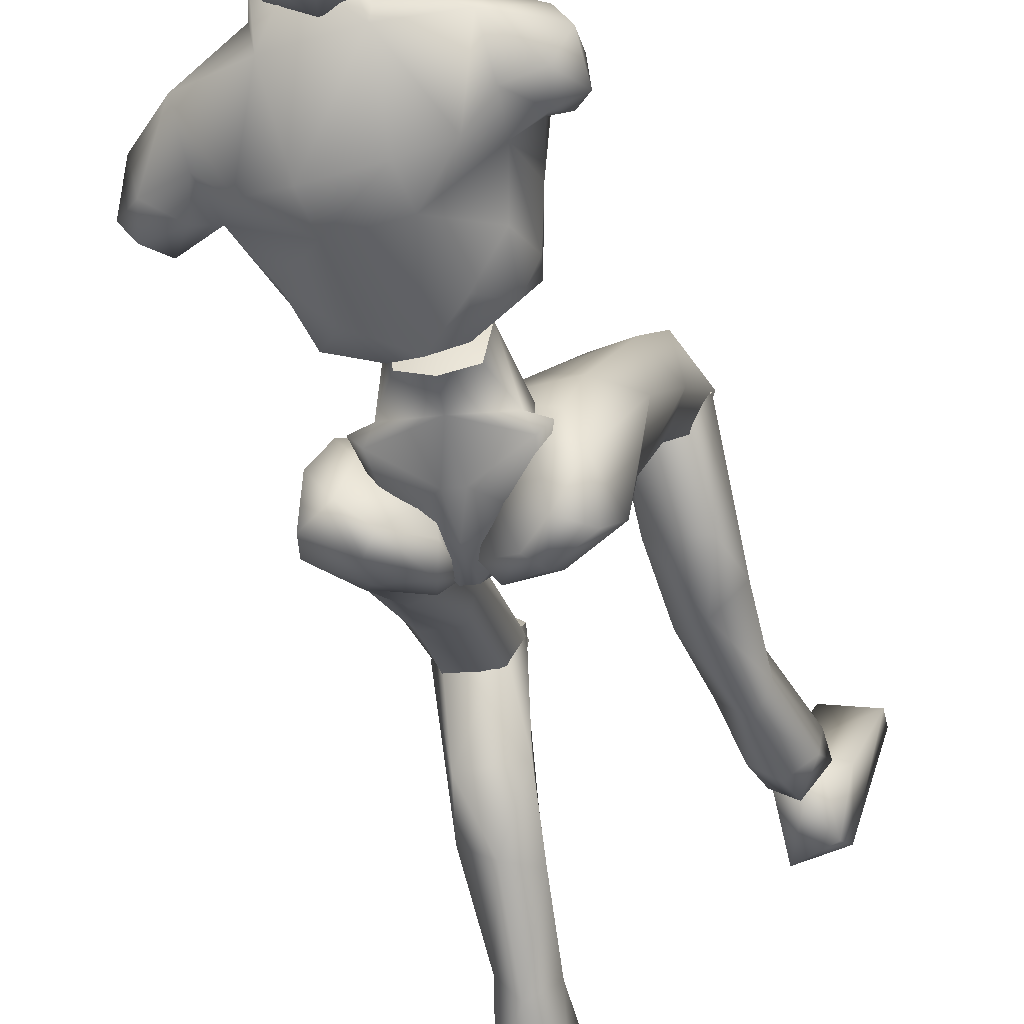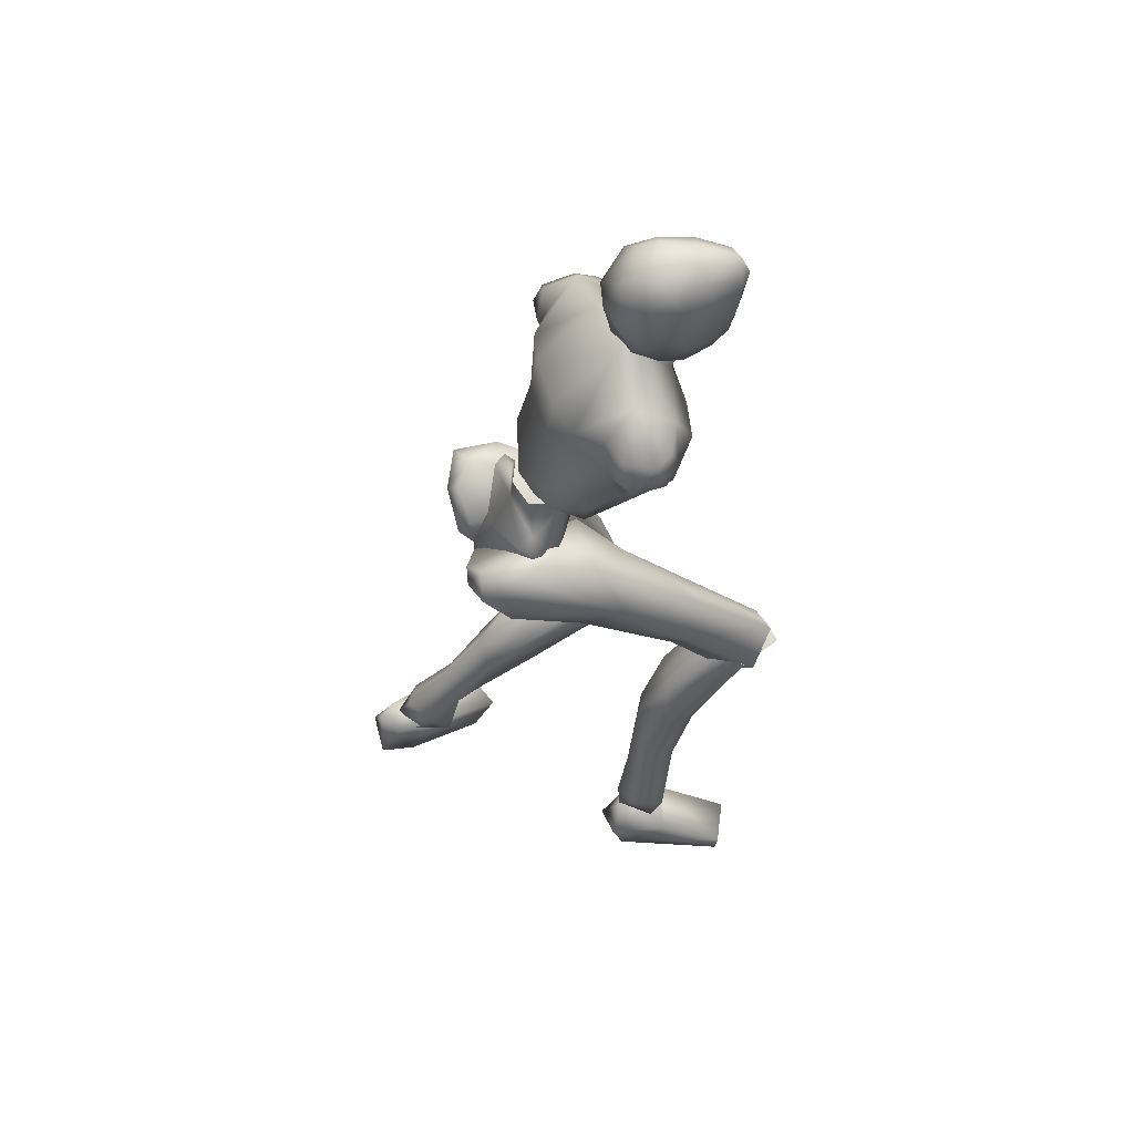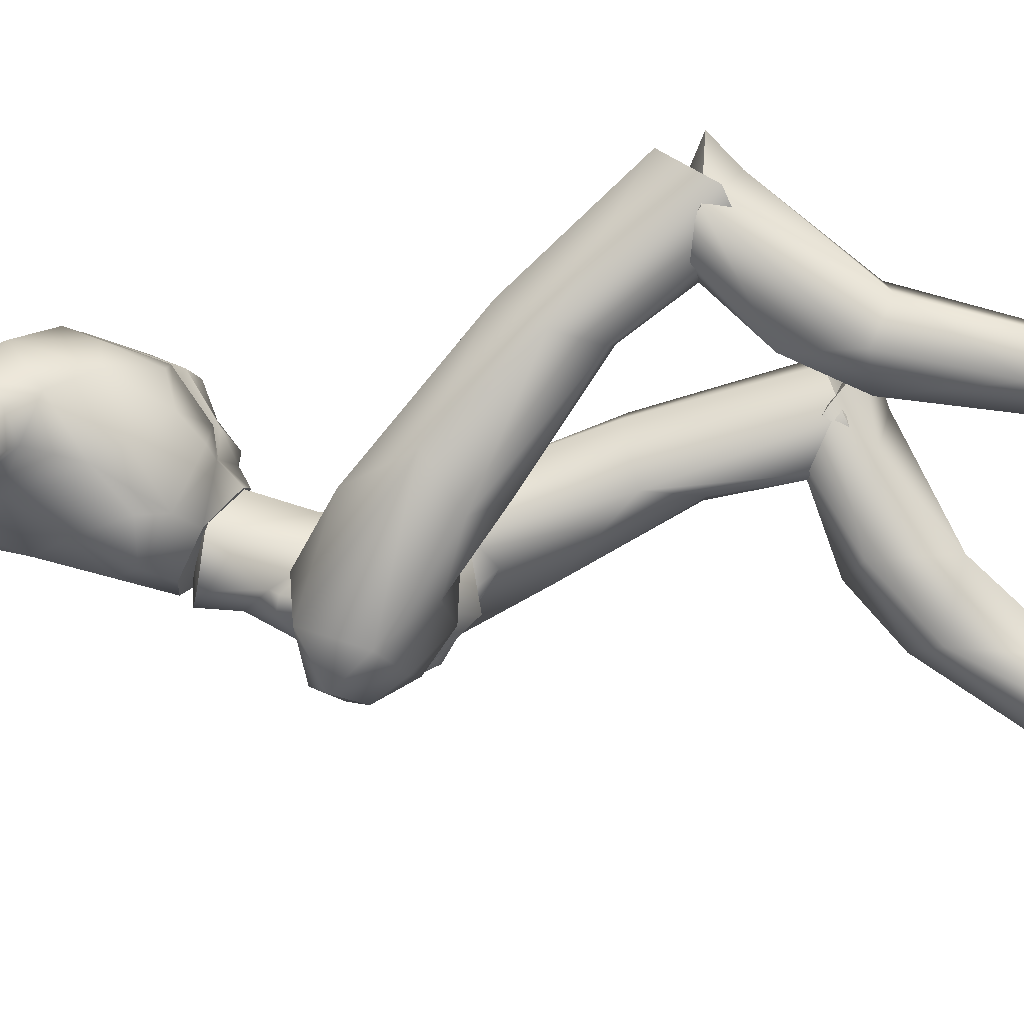
<metadata>
{"format":"obj","ext":"obj","renderer":"f3d","projection":"perspective","resolution":1024,"background":"white","views":[{"elev":-39.4,"azim":-164.7,"up":"+Z"},{"elev":57.6,"azim":-105.7,"up":"+Y"},{"elev":-1.8,"azim":-84.8,"up":"+Z"}]}
</metadata>
<code>
o Melee_Husk
v 2.337 45.71 1.876
v 3.254 42.99 3.666
v 3.64 45.43 1.657
v 0.6392 48.7 1.777
v 1.074 48.38 4.413
v 0.5438 43.24 5.308
v -0.02699 40.18 5.412
v -1.427 42.96 5.302
v -3.951 41.97 3.642
v -3.362 47.75 4.398
v -3.815 44.83 1.856
v -3.017 48.18 1.765
v -4.987 44.2 1.629
v -1.651 39.74 4.681
v -0.125 37.95 5.143
v 0.6915 38.06 5.145
v 1.661 40.21 4.692
v -0.3894 47.43 6.622
v -1.708 47.25 6.618
v 1.205 47.46 4.54
v 0.9127 48.73 2.187
v 3.52 49.56 2.72
v -1.628 47.7 9.159
v -2.875 47.32 7.537
v -1.017 47.58 7.67
v -1.809 46.3 6.398
v -0.4818 46.18 6.391
v 0.7627 46.99 7.518
v 3.815 47.91 5.086
v 4.458 49.4 5.003
v 4.398 52.4 4.061
v 5.991 54.88 5.579
v 5.422 51.09 7.207
v 6.922 53.19 7.713
v 6.659 52.72 10.3
v 8.064 53.54 9.357
v 7.684 55.34 10.89
v 9.352 54.32 9.451
v 8.583 57.23 10.07
v 9.668 56.77 8.785
v 4.647 49.62 8.034
v 10.53 55.28 6.581
v 10.26 53.17 7.373
v 8.837 52.59 7.225
v 8.645 53.34 5.797
v 6.701 60.12 8.135
v 9.128 56.61 6.257
v 9.731 54.7 5.651
v 2.558 48.24 9.617
v 4.893 50.8 11.34
v 5.248 54.97 12.65
v 6.659 58.05 11.09
v 3 61.36 9.93
v 1.862 58.58 12.3
v 2.627 60.15 12.54
v 0.05618 59.08 13.45
v 0.02335 58.77 12.51
v -1.821 58.91 12.32
v -1.906 54.48 13.62
v -5.799 55.97 12.71
v -4.214 52.22 12.77
v -2.043 49.53 11.86
v -6.648 59.26 11.16
v 1.161 54.2 13.6
v 2.381 63.18 10.3
v -2.466 61.85 9.959
v -6.347 61.31 8.204
v -2.289 60.6 12.57
v -1.526 63.53 10.32
v 3.015 51.56 12.73
v 2.156 48.89 11.5
v 0.3863 49.31 11.85
v -0.5017 52.94 13.13
v -0.8191 49.57 10.92
v -0.3793 47.58 9.152
v 1.976 47.04 8.177
v -9.708 58.83 8.835
v -9.57 56.45 9.683
v -8.807 58.93 10.19
v -8.136 56.79 10.96
v -8.341 55.54 9.56
v -7.58 54.04 10.38
v -6.212 51.81 11.4
v -3.863 49.43 11.53
v -4.394 48.87 9.654
v -6.216 50.61 8.092
v -8.639 58.8 6.819
v -9.868 56.76 7.159
v -8.82 55.32 7.723
v -7.529 55.08 7.996
v -6.712 52.2 7.278
v -5.737 48.78 5.136
v -4.053 47.59 8.209
v -3.257 47.86 4.563
v -8.281 57.18 6.067
v -6.298 56.17 5.877
v -6.103 50.36 5.059
v -5.176 50.35 2.766
v -2.765 49.07 2.206
v -5.515 53.29 4.113
v -0.4823 61.34 17.12
v -0.5864 63.47 17.49
v -1.585 61.25 16.29
v 0.4459 61.61 17.15
v 1.32 61.86 16.56
v 0.836 60.17 16.5
v -0.1259 59.94 16.51
v -1.659 60.04 15.15
v -2.769 62 14.42
v -2.945 60.9 12.76
v -3.77 62.92 12.69
v -3.779 62.36 10.81
v -4.575 64.9 11.95
v -4.526 64.93 9.942
v -4.56 67.36 11.97
v -4.06 68.38 9.766
v -4.125 68.88 11.42
v -2.449 70.16 10.49
v -2.458 70.03 13.13
v -0.2448 70.14 11.48
v -2.123 69.05 8.438
v -3.068 65.66 8.012
v -2.697 62.93 9.091
v -2.179 61.93 9.253
v -0.2634 62.24 8.385
v -0.5638 63.55 8.13
v -1.347 66.08 7.51
v -0.9443 69.83 13.94
v -2.057 68.99 16.51
v -0.3934 68.19 16.41
v -1.369 66.54 17.47
v 0.9943 65.42 16.22
v -2.892 64.54 16.13
v -4.16 67.15 14.13
v -3.54 68.96 13.81
v -3.032 67.61 16.36
v 0.6592 68.68 14.23
v 2.81 63.7 12.84
v 2.579 66.52 11.8
v 2.846 64.21 10.35
v 2.28 67.36 9.973
v 1.443 63.92 8.863
v 1.115 68.95 11.83
v 0.2453 69.53 10
v 0.4307 66.55 7.829
v 1.848 62.84 9.244
v 2.986 62.06 12.88
v 2.243 62.88 14.76
v 2.016 60.8 15.37
v 4.774 4.726 -7.431
v 6.441 4.41 -6.88
v 4.77 3.974 -5.917
v 6.348 4.009 -5.092
v 8.227 4.418 -6.613
v 6.416 5.685 -8.55
v -0.1764 36.36 3.548
v 1.193 36.56 3.552
v -0.04691 35.88 0.7848
v 1.22 36.06 0.7889
v -0.2 38.52 -1.751
v 0.6489 38.64 -1.748
v -0.1764 41.39 -1.721
v 7.525 20.06 9.239
v 6.139 18.46 12.33
v 5.689 17.73 10.14
v 4.093 18.95 12.18
v 3.166 18.32 8.097
v 2.612 20.48 10.2
v 6.605 14.38 2.415
v 3.629 14.4 3.507
v 2.762 18.9 3.215
v 3.339 21.93 8.093
v 5.452 10.83 -4.99
v 3.001 15.38 -0.6625
v 4.99 16.99 -0.9328
v 4.772 9.385 -1.152
v 3.633 9.925 -3.457
v 4.191 6.921 -6.38
v 5.867 7.355 -7.686
v 3.681 5.162 -4.564
v 5.742 5.802 -3.335
v 6.548 9.959 -1.369
v 6.812 11.08 -3.36
v 7.204 16.37 0.7213
v 6.415 19.91 2.375
v 6.477 21.82 8.357
v 8.148 5.265 -5.026
v 7.887 6.748 -6.573
v 7.774 28.18 7.77
v 6.004 20.66 12.68
v 7.593 18.87 9.799
v 0.8062 36.81 1.487
v 2.434 35.33 2.867
v 0.9395 36.62 4.356
v 1.863 37.9 -1.447
v 0.6341 38.18 -0.9815
v 1.095 40.43 -2.711
v 0.588 42.04 -1.846
v 2.778 43.72 -2.182
v 3.633 42.73 -2.838
v 4.397 44.62 -0.9247
v 6.241 43.72 -1.66
v 6.032 43.79 1.656
v 6.946 41.09 -0.896
v 7.41 35.33 5.802
v 6.376 34.99 2.367
v 6.281 26.28 6.04
v 6.651 18.99 7.781
v 3.535 18.74 7.388
v 3.953 26.04 6.148
v 4.719 33.03 2.201
v 5.23 37.7 -0.2851
v 3.893 40.53 -2.465
v 3.82 43.51 2.08
v 5.013 42.98 3.848
v 5.511 39.47 6.064
v 0.6446 39.56 5.732
v 2.66 36.12 7.357
v 2.552 29.02 6.36
v 2.657 19.79 9.661
v 3.651 29.96 9.617
v 3.986 20.75 12.07
v 6.128 29.69 10.11
v 0.323 62.09 12.13
v 0.4555 63.7 9.684
v 2.663 61.3 8.027
v -2.164 61.74 8.052
v -4.933 58.22 4.488
v -6.571 58.84 6.266
v 7.229 55.55 5.278
v 6.533 57.62 6.125
v 4.716 57.34 4.437
v 1.961 57.92 3.842
v -2.126 58.29 3.863
v -2.397 55.65 3.328
v -3.466 51.7 2.369
v -0.8904 49.33 1.623
v 1.746 55.27 3.306
v 2.077 51.2 2.34
v -2.633 36.45 5.293
v -0.9646 37.13 3.426
v -1.156 38.28 6.062
v -1.953 36.77 0.2961
v -0.7312 37.23 0.6102
v -1.137 38.44 -1.963
v -0.6322 40.27 -1.917
v -2.8 41.61 -3.026
v -3.651 40.43 -3.177
v -4.435 42.98 -2.352
v -6.272 41.85 -2.637
v -6.127 43.42 0.2859
v -7.016 39.86 -0.7768
v -7.666 37.78 7.799
v -6.568 35.91 4.918
v -8.134 32.31 12.8
v -6.626 29.83 12.16
v -8.08 24.94 18.85
v -7.097 24.13 17.02
v -3.977 23.73 16.85
v -6.532 27.85 20.63
v -4.302 29.66 12.41
v -4.926 34.09 5.7
v -5.344 37.11 1.349
v -3.938 38.64 -1.851
v -3.927 43.37 0.8402
v -5.16 43.7 2.629
v -5.733 41.58 6.187
v -0.8613 41.52 5.956
v -2.941 39.19 8.925
v -2.879 32.42 11.27
v -3.133 25.7 18.41
v -4.033 34.74 13.72
v -4.501 27.65 20.09
v -6.522 34.71 14.23
v -3.757 23.7 17.49
v -3.133 26.55 18.41
v -4.501 26.05 20.93
v -6.174 24.07 19.7
v -6.532 25.68 21.37
v -8.08 25.8 17.96
v -7.405 17.72 14.24
v -4.382 18.18 15.07
v -3.588 22.1 12.82
v -3.977 26.95 15.93
v -3.961 17.25 10.87
v -5.981 18.6 10.02
v -6.551 11.3 9.061
v -7.046 7 8.16
v -5.307 7.161 9.444
v -4.652 11.13 10.75
v -5.675 11.65 13.11
v -7.614 5.125 8.132
v -5.909 4.732 9.477
v -4.69 6.358 11.82
v -6.7 7.485 12.74
v -7.467 12.09 12.75
v -7.838 12.24 10.48
v -8.108 18.78 11.88
v -7.288 22.68 11.8
v -7.097 27 16.36
v -5.825 4.711 11.17
v -7.363 5.113 11.97
v -9.174 6.289 11.57
v -9.005 6.953 9.521
v -9.316 4.839 10.51
v -6.132 4.732 9.478
v -7.837 5.125 8.132
v -6.048 4.711 11.17
v -8.853 4.929 9.559
v -8.11 4.603 11.62
v -6.464 3.103 12.78
v -6.188 1.117 7.007
v -5.84 0.4485 9.742
v -6.695 -0.7884 15.72
v -7.925 -0.1754 17.91
v -8.39 -1.178 17.27
v -11.51 -0.8418 16.14
v -11.58 0.6648 16.31
v -10.09 2.909 11.56
v -9.057 2.409 7.224
v -9.434 0.8396 7.939
v -7.544 4.7 10.19
v 1.139 40.96 1.417
v 3.062 40.08 0.8383
v 2.861 45.48 0.741
v 0.0527 43.67 -0.5926
v 6.327 5.378 -10.31
v 5.216 1.059 -10.71
v 4.659 5.011 -8.911
v 4.901 0.8367 -7.902
v 5.129 4.036 -5.373
v 5.79 0.7746 -1.803
v 6.89 1.909 0.2427
v 7.49 0.8787 -0.2104
v 10.56 1.406 -1.391
v 10.44 2.915 -1.492
v 8.777 4.095 -6.551
v 6.596 5.508 -6.785
v 7.331 5.563 -8.873
v 7.895 2.723 -10.73
v 8.452 1.362 -9.756
v 4.546 5.273 -7.245
v -1.037 43.51 -0.5962
v -4.246 44.46 0.7178
v -0.8997 46.42 0.9226
v -1.217 48.65 1.086
v -2.935 39.22 0.8187
v -1.049 47.46 3.749
v -1.257 40.8 1.469
v -1.224 48.63 3.935
v -5.553 25.17 19.17
v -5.553 26.93 18.64
v 5.06 18.95 10.14
v 0.3971 60.16 11.2
v 5.043 20.75 10.46
f 1 2 3
f 4 5 1
f 5 2 1
f 2 5 6
f 2 6 7
f 6 8 7
f 8 9 7
f 10 9 8
f 9 10 11
f 10 12 11
f 9 11 13
f 9 14 7
f 7 14 15
f 7 15 16
f 17 7 16
f 17 2 7
f 18 6 5
f 6 18 8
f 19 8 18
f 8 19 10
f 20 21 22
f 23 24 25
f 26 25 24
f 26 27 25
f 25 27 28
f 27 20 28
f 28 20 29
f 29 20 22
f 30 29 22
f 30 22 31
f 30 31 32
f 30 32 33
f 33 32 34
f 33 34 35
f 35 34 36
f 35 36 37
f 36 38 37
f 38 39 37
f 38 40 39
f 33 29 30
f 29 33 41
f 33 35 41
f 38 42 40
f 42 38 43
f 44 43 38
f 36 44 38
f 34 44 36
f 34 45 44
f 34 32 45
f 39 40 46
f 46 40 47
f 42 47 40
f 42 48 47
f 43 48 42
f 44 48 43
f 45 48 44
f 29 41 49
f 49 41 50
f 41 35 50
f 50 35 51
f 51 35 37
f 51 37 52
f 39 52 37
f 52 39 46
f 53 52 46
f 54 52 53
f 55 54 53
f 56 54 55
f 57 54 56
f 57 56 58
f 59 57 58
f 58 60 59
f 60 61 59
f 59 61 62
f 52 54 51
f 58 63 60
f 57 64 54
f 65 55 53
f 63 66 67
f 63 58 66
f 58 68 66
f 58 56 68
f 68 69 66
f 51 54 64
f 64 70 51
f 51 70 50
f 50 70 71
f 71 49 50
f 49 71 72
f 71 70 72
f 70 64 72
f 72 64 73
f 57 73 64
f 73 57 59
f 59 62 73
f 74 73 62
f 73 74 72
f 72 74 75
f 72 75 49
f 49 75 76
f 77 78 79
f 79 78 80
f 78 81 80
f 81 82 80
f 82 60 80
f 82 83 60
f 83 61 60
f 83 84 61
f 61 84 62
f 84 85 62
f 23 62 85
f 74 62 23
f 23 25 74
f 25 75 74
f 28 75 25
f 28 76 75
f 29 76 28
f 49 76 29
f 82 86 83
f 86 85 83
f 85 84 83
f 80 60 63
f 63 79 80
f 79 63 67
f 79 67 77
f 77 67 87
f 87 88 77
f 88 78 77
f 88 89 78
f 89 81 78
f 89 90 81
f 90 82 81
f 90 91 82
f 91 86 82
f 91 92 86
f 86 92 85
f 93 85 92
f 23 85 93
f 93 24 23
f 93 92 24
f 24 92 94
f 94 26 24
f 95 88 87
f 88 95 89
f 95 90 89
f 96 90 95
f 96 91 90
f 96 97 91
f 92 91 97
f 92 97 98
f 94 92 98
f 99 94 98
f 98 97 100
f 100 97 96
f 101 102 103
f 102 104 105
f 101 104 102
f 101 106 104
f 107 106 101
f 107 101 103
f 108 107 103
f 109 108 103
f 108 109 110
f 109 111 110
f 111 112 110
f 111 113 112
f 112 113 114
f 114 113 115
f 116 114 115
f 116 115 117
f 118 116 117
f 118 117 119
f 118 119 120
f 116 118 121
f 116 121 122
f 114 116 122
f 114 122 123
f 123 112 114
f 123 124 112
f 124 110 112
f 125 124 123
f 126 125 123
f 123 127 126
f 122 127 123
f 122 121 127
f 120 119 128
f 129 128 119
f 129 130 128
f 130 129 131
f 131 132 130
f 132 131 102
f 131 133 102
f 103 102 133
f 103 133 109
f 133 111 109
f 133 134 111
f 111 134 113
f 113 134 115
f 115 134 117
f 117 134 135
f 119 117 135
f 135 129 119
f 129 135 136
f 129 136 131
f 136 133 131
f 134 133 136
f 134 136 135
f 130 132 137
f 132 138 137
f 138 139 137
f 139 138 140
f 139 140 141
f 140 142 141
f 139 141 143
f 139 143 137
f 128 130 137
f 137 120 128
f 137 143 120
f 143 144 120
f 141 144 143
f 144 141 145
f 145 141 142
f 145 142 127
f 127 142 126
f 126 142 125
f 125 142 146
f 146 142 140
f 147 146 140
f 147 140 138
f 138 148 147
f 138 132 148
f 132 105 148
f 102 105 132
f 121 145 127
f 144 145 121
f 118 144 121
f 144 118 120
f 148 149 147
f 149 148 105
f 149 105 106
f 104 106 105
f 150 151 152
f 152 151 153
f 153 151 154
f 154 151 155
f 155 151 150
f 14 156 15
f 156 157 15
f 16 15 157
f 157 17 16
f 156 158 157
f 159 157 158
f 158 160 159
f 161 159 160
f 161 160 162
f 163 164 165
f 166 165 164
f 165 166 167
f 168 167 166
f 163 165 169
f 165 170 169
f 165 167 170
f 170 167 171
f 168 171 167
f 172 171 168
f 173 174 175
f 175 174 171
f 170 171 174
f 176 169 170
f 170 174 176
f 176 174 177
f 173 177 174
f 177 173 178
f 173 179 178
f 179 155 150
f 178 179 150
f 150 180 178
f 180 177 178
f 181 177 180
f 181 176 177
f 182 176 181
f 182 169 176
f 169 182 183
f 169 183 184
f 175 184 183
f 184 175 185
f 171 185 175
f 171 172 185
f 172 186 185
f 186 163 185
f 184 185 163
f 184 163 169
f 183 173 175
f 152 180 150
f 180 152 153
f 181 180 153
f 187 181 153
f 181 187 182
f 182 187 183
f 183 187 188
f 173 183 188
f 179 173 188
f 188 155 179
f 154 155 188
f 187 154 188
f 187 153 154
f 189 190 191
f 192 193 194
f 192 195 193
f 192 196 195
f 197 195 196
f 196 198 197
f 198 199 197
f 199 200 197
f 199 201 200
f 202 200 201
f 202 201 203
f 204 202 203
f 204 203 205
f 206 204 205
f 189 206 205
f 189 207 206
f 207 189 191
f 191 208 207
f 208 209 207
f 207 209 210
f 207 210 211
f 206 207 211
f 211 212 206
f 204 206 212
f 212 213 204
f 213 202 204
f 200 202 213
f 197 200 213
f 195 197 213
f 195 213 212
f 212 193 195
f 211 193 212
f 201 214 203
f 215 203 214
f 215 216 203
f 216 215 217
f 217 218 216
f 194 218 217
f 218 194 219
f 194 193 219
f 219 193 211
f 219 211 210
f 210 209 219
f 209 220 219
f 219 220 221
f 222 221 220
f 222 190 221
f 190 223 221
f 189 223 190
f 189 205 223
f 223 205 216
f 203 216 205
f 216 218 223
f 221 223 218
f 221 218 219
f 215 214 217
f 224 55 65
f 224 56 55
f 56 224 68
f 68 224 69
f 69 224 225
f 224 65 225
f 53 46 226
f 65 53 226
f 226 225 65
f 227 225 226
f 225 227 69
f 66 69 227
f 67 66 227
f 67 227 228
f 229 67 228
f 228 96 229
f 229 96 95
f 87 229 95
f 87 67 229
f 230 48 45
f 48 230 47
f 231 47 230
f 46 47 231
f 46 231 232
f 46 232 226
f 226 232 233
f 226 233 227
f 234 227 233
f 228 227 234
f 235 228 234
f 96 228 235
f 100 96 235
f 100 235 236
f 236 98 100
f 236 99 98
f 237 99 236
f 237 236 235
f 238 237 235
f 235 234 238
f 233 238 234
f 232 238 233
f 232 32 238
f 32 232 231
f 32 231 230
f 32 230 45
f 32 31 238
f 238 31 239
f 22 239 31
f 21 239 22
f 21 237 239
f 239 237 238
f 240 241 242
f 243 241 240
f 244 241 243
f 243 245 244
f 246 244 245
f 247 246 245
f 248 247 245
f 247 248 249
f 250 249 248
f 249 250 251
f 250 252 251
f 251 252 253
f 252 254 253
f 254 255 253
f 255 254 256
f 255 256 257
f 258 257 256
f 259 258 256
f 260 255 257
f 259 256 261
f 261 256 262
f 256 254 262
f 263 262 254
f 254 252 263
f 264 263 252
f 250 264 252
f 250 248 264
f 248 245 264
f 245 243 264
f 264 243 263
f 240 263 243
f 240 262 263
f 265 249 251
f 251 266 265
f 267 266 251
f 266 267 268
f 269 268 267
f 269 242 268
f 242 269 270
f 240 242 270
f 240 270 262
f 262 270 261
f 259 261 270
f 271 259 270
f 270 272 271
f 273 271 272
f 260 273 272
f 274 260 272
f 274 255 260
f 253 255 274
f 253 274 267
f 267 251 253
f 269 272 270
f 274 272 269
f 269 267 274
f 265 266 268
f 275 276 277
f 277 278 275
f 278 277 279
f 279 280 278
f 278 280 281
f 282 278 281
f 275 278 282
f 275 282 283
f 283 276 275
f 283 284 276
f 283 282 285
f 285 286 283
f 285 287 286
f 288 287 289
f 287 290 289
f 290 287 285
f 285 291 290
f 285 282 291
f 281 291 282
f 292 288 293
f 288 289 293
f 294 293 289
f 290 294 289
f 290 295 294
f 291 295 290
f 291 296 295
f 281 296 291
f 296 281 297
f 297 281 298
f 298 286 297
f 286 298 299
f 299 283 286
f 284 283 299
f 300 284 299
f 280 300 299
f 299 298 280
f 280 298 281
f 287 297 286
f 294 301 293
f 301 294 302
f 294 295 302
f 295 303 302
f 303 295 296
f 303 296 297
f 303 297 304
f 297 287 304
f 287 288 304
f 292 304 288
f 292 305 304
f 305 303 304
f 302 303 305
f 306 307 308
f 307 309 308
f 309 310 308
f 311 308 310
f 311 306 308
f 312 307 306
f 312 306 313
f 311 313 306
f 314 313 311
f 315 314 311
f 314 315 316
f 317 316 315
f 318 317 315
f 318 315 311
f 319 318 311
f 311 310 319
f 309 319 310
f 319 309 320
f 309 307 320
f 312 320 307
f 321 320 312
f 319 320 321
f 318 319 321
f 317 318 321
f 322 305 292
f 322 302 305
f 322 301 302
f 322 293 301
f 322 292 293
f 323 217 214
f 323 194 217
f 323 192 194
f 323 196 192
f 323 198 196
f 323 199 198
f 323 201 199
f 323 214 201
f 324 17 157
f 324 2 17
f 324 3 2
f 324 325 3
f 324 326 325
f 324 162 326
f 324 161 162
f 324 159 161
f 324 157 159
f 327 328 329
f 329 328 330
f 330 331 329
f 330 332 331
f 332 333 331
f 333 332 334
f 334 335 333
f 335 336 333
f 333 336 331
f 336 337 331
f 338 331 337
f 337 339 338
f 339 337 340
f 327 339 340
f 340 328 327
f 340 341 328
f 340 337 341
f 337 336 341
f 336 335 341
f 329 331 342
f 342 331 338
f 338 339 342
f 339 327 342
f 327 329 342
f 326 162 343
f 344 345 343
f 326 343 345
f 345 325 326
f 13 11 344
f 345 344 11
f 11 12 345
f 345 12 346
f 345 346 4
f 4 1 345
f 325 345 1
f 1 3 325
f 343 347 344
f 344 347 13
f 13 347 9
f 9 347 14
f 14 347 156
f 156 347 158
f 158 347 160
f 160 347 162
f 162 347 343
f 27 348 20
f 20 348 21
f 21 348 237
f 237 348 99
f 99 348 94
f 94 348 26
f 26 348 27
f 249 349 247
f 247 349 246
f 246 349 244
f 244 349 241
f 241 349 242
f 242 349 268
f 268 349 265
f 265 349 249
f 328 341 330
f 332 330 341
f 335 332 341
f 335 334 332
f 4 350 5
f 5 350 18
f 18 350 19
f 19 350 10
f 10 350 12
f 12 350 346
f 346 350 4
f 316 317 314
f 314 317 321
f 313 314 321
f 321 312 313
f 258 351 257
f 257 351 260
f 260 351 273
f 273 351 271
f 271 351 259
f 259 351 258
f 300 352 284
f 284 352 276
f 276 352 277
f 277 352 279
f 279 352 280
f 280 352 300
f 191 353 208
f 208 353 209
f 209 353 220
f 220 353 222
f 222 353 190
f 190 353 191
f 108 110 354
f 124 354 110
f 125 354 124
f 125 146 354
f 354 146 147
f 147 149 354
f 149 106 354
f 354 106 107
f 108 354 107
f 172 355 186
f 186 355 163
f 163 355 164
f 164 355 166
f 166 355 168
f 168 355 172

</code>
